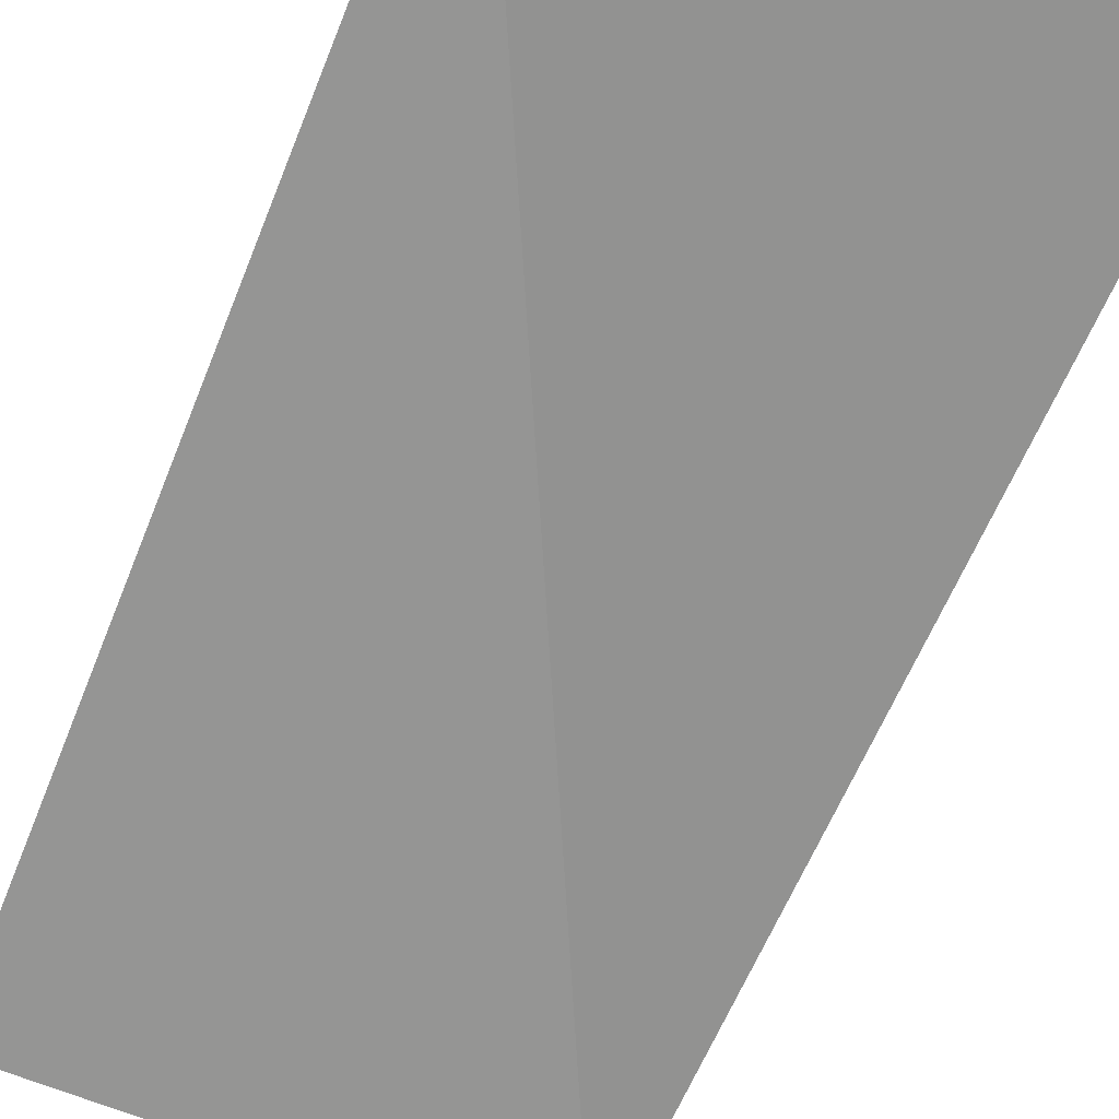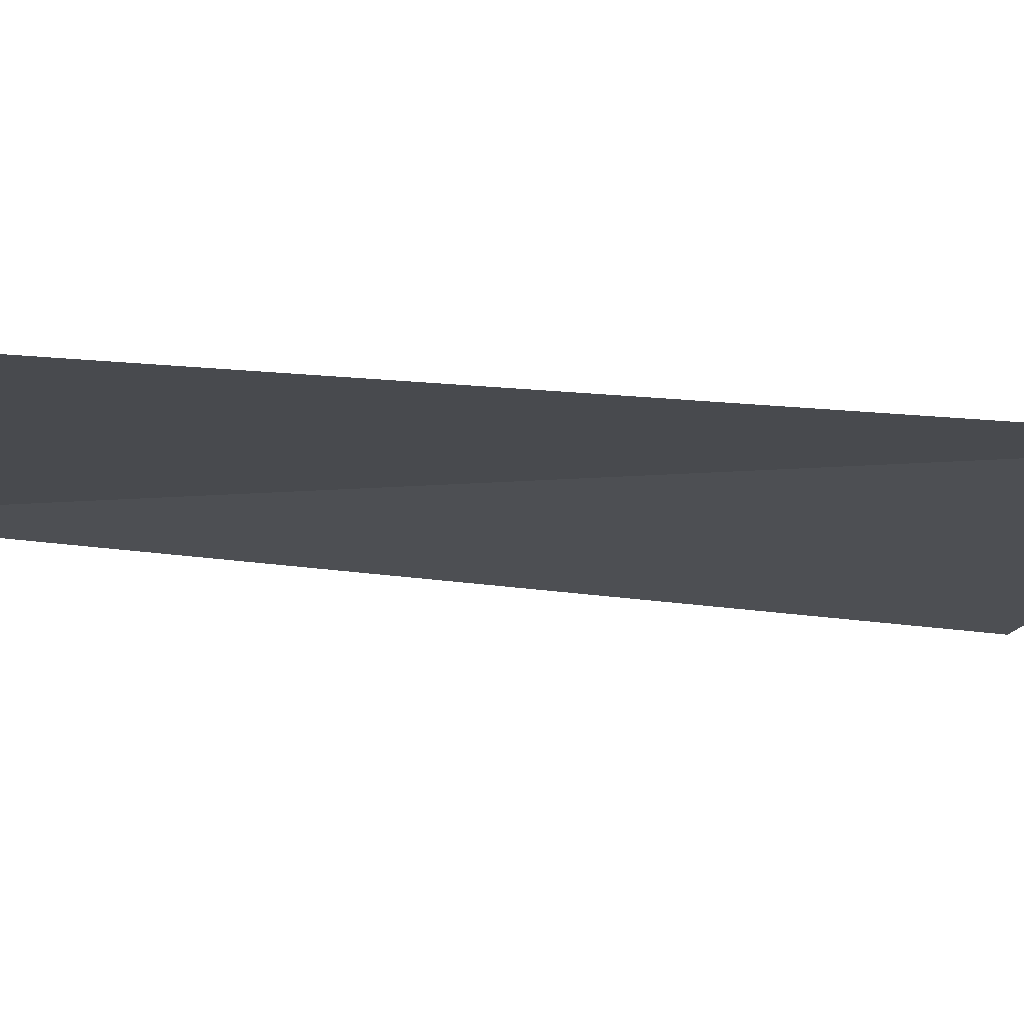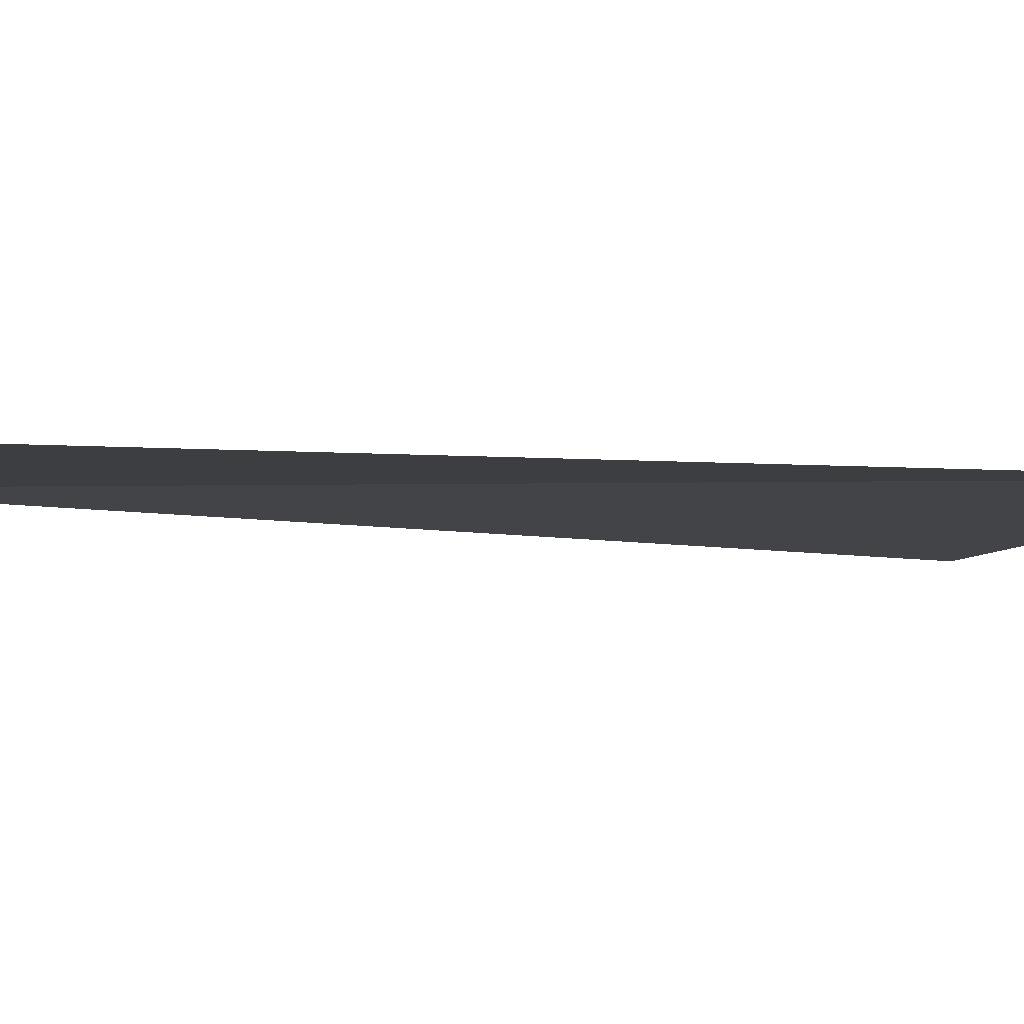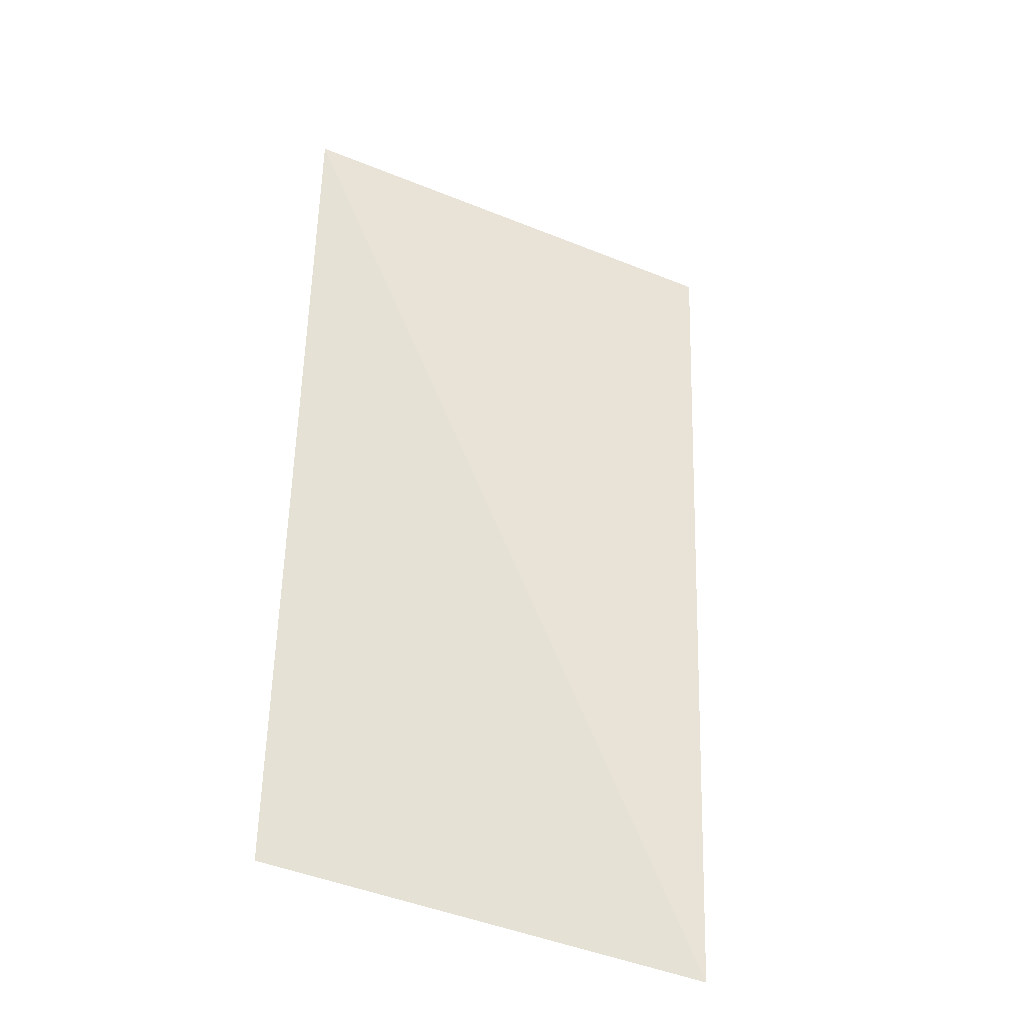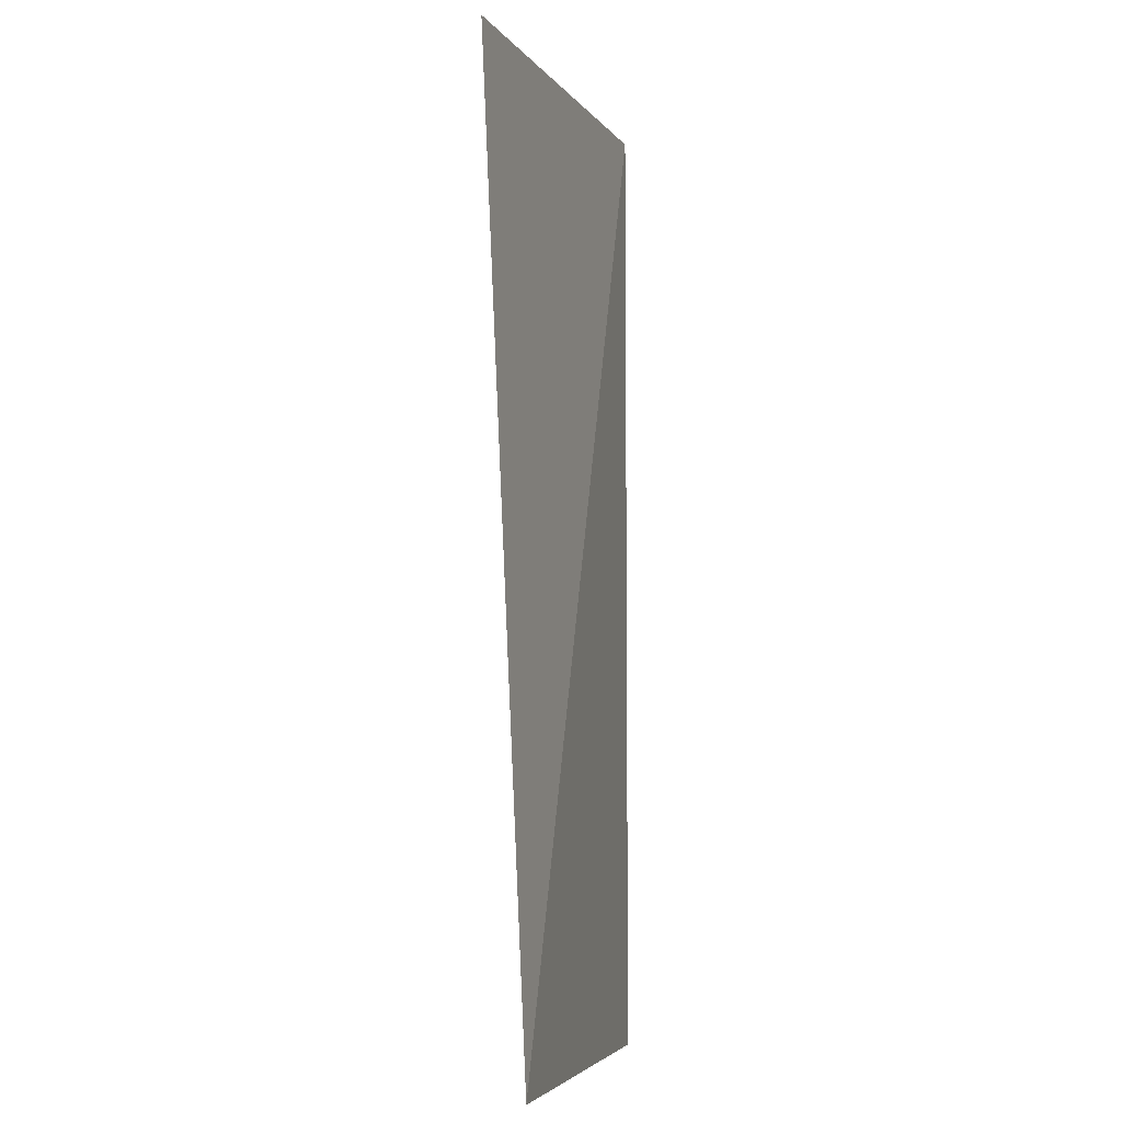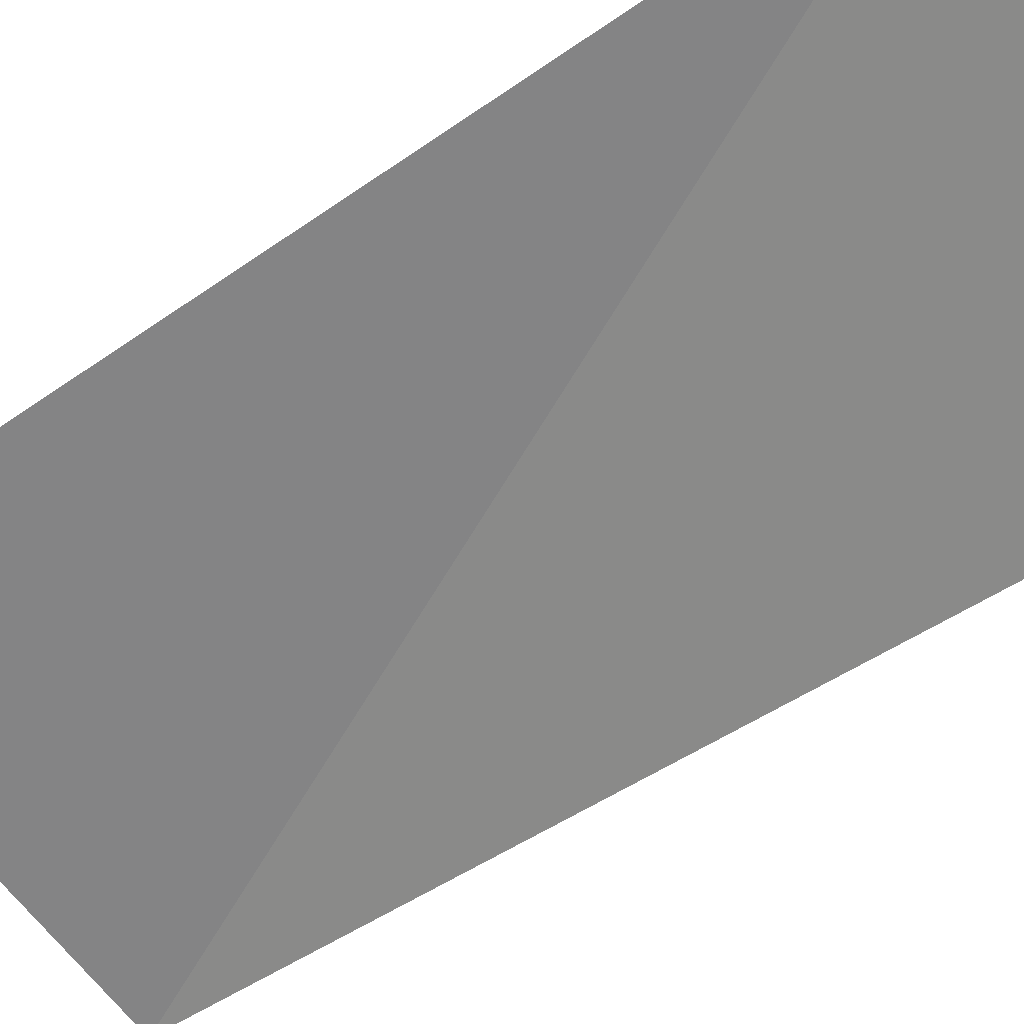
<metadata>
{"format":"obj","ext":"obj","renderer":"f3d","projection":"perspective","resolution":1024,"background":"white","views":[{"elev":-67.4,"azim":158.1,"up":"+Z"},{"elev":-12.9,"azim":75.7,"up":"+Z"},{"elev":-3.1,"azim":69.9,"up":"+Z"},{"elev":-41.2,"azim":151.6,"up":"+Y"},{"elev":-6.2,"azim":-77.5,"up":"+Y"},{"elev":-61.5,"azim":125.1,"up":"+Z"}]}
</metadata>
<code>
o mesh46/mesh46-geometry/material_0/component_4#mesh46-geometry
v 0.6149 -0.1505 0.03497
v 0.5218 -0.3468 0.03497
v 0.6149 -0.3468 0.03497
v 0.6149 -0.1505 0.03497
v 0.5171 -0.1555 0.0275
v 0.5218 -0.3468 0.03497
v 0.6149 -0.3468 0.03497
v 0.5218 -0.3468 0.03497
v 0.6149 -0.1505 0.03497
v 0.5218 -0.3468 0.03497
v 0.5171 -0.1555 0.0275
v 0.6149 -0.1505 0.03497
f 1 2 3
f 4 5 6
f 7 8 9
f 10 11 12

</code>
